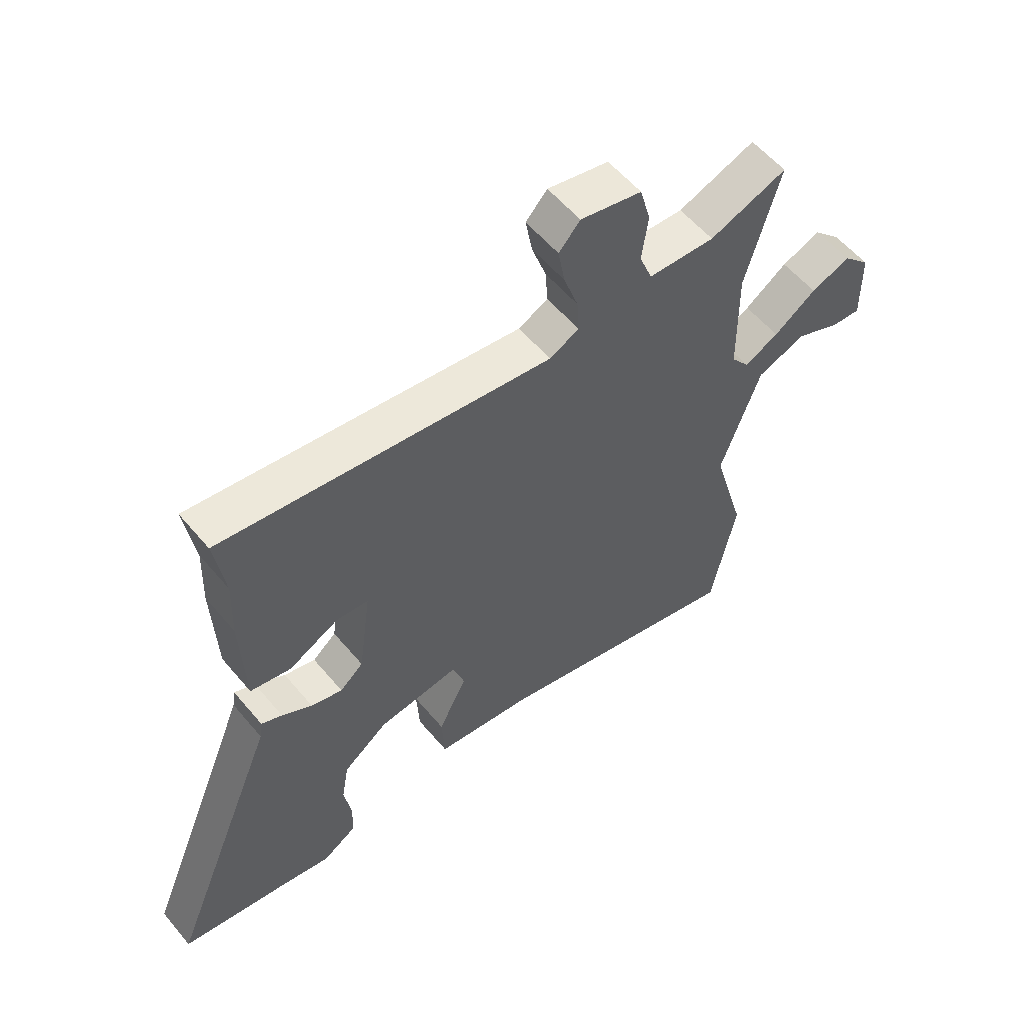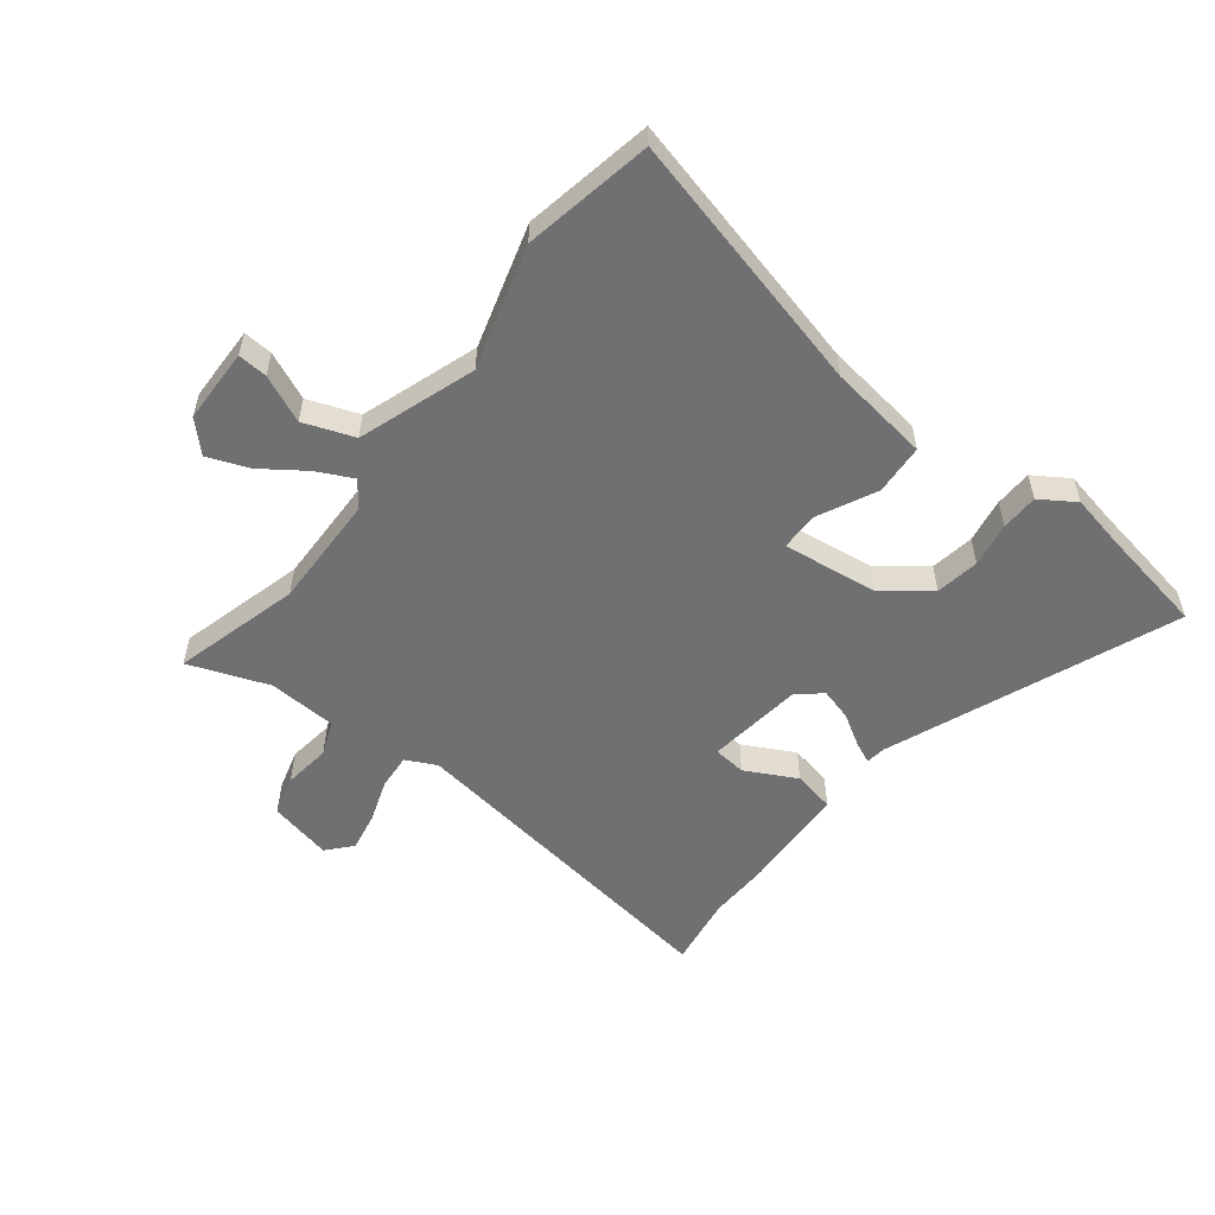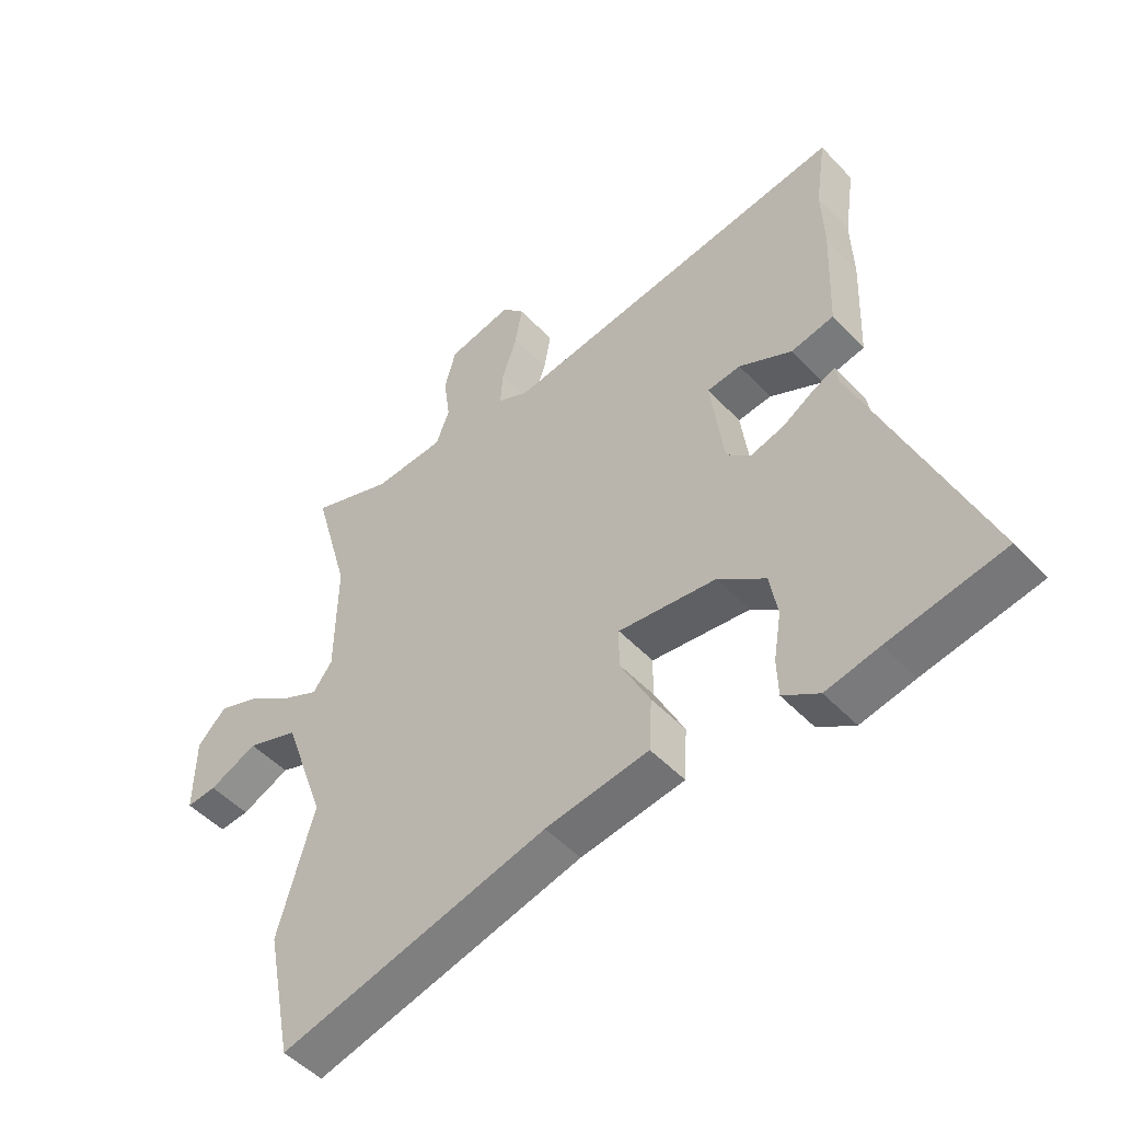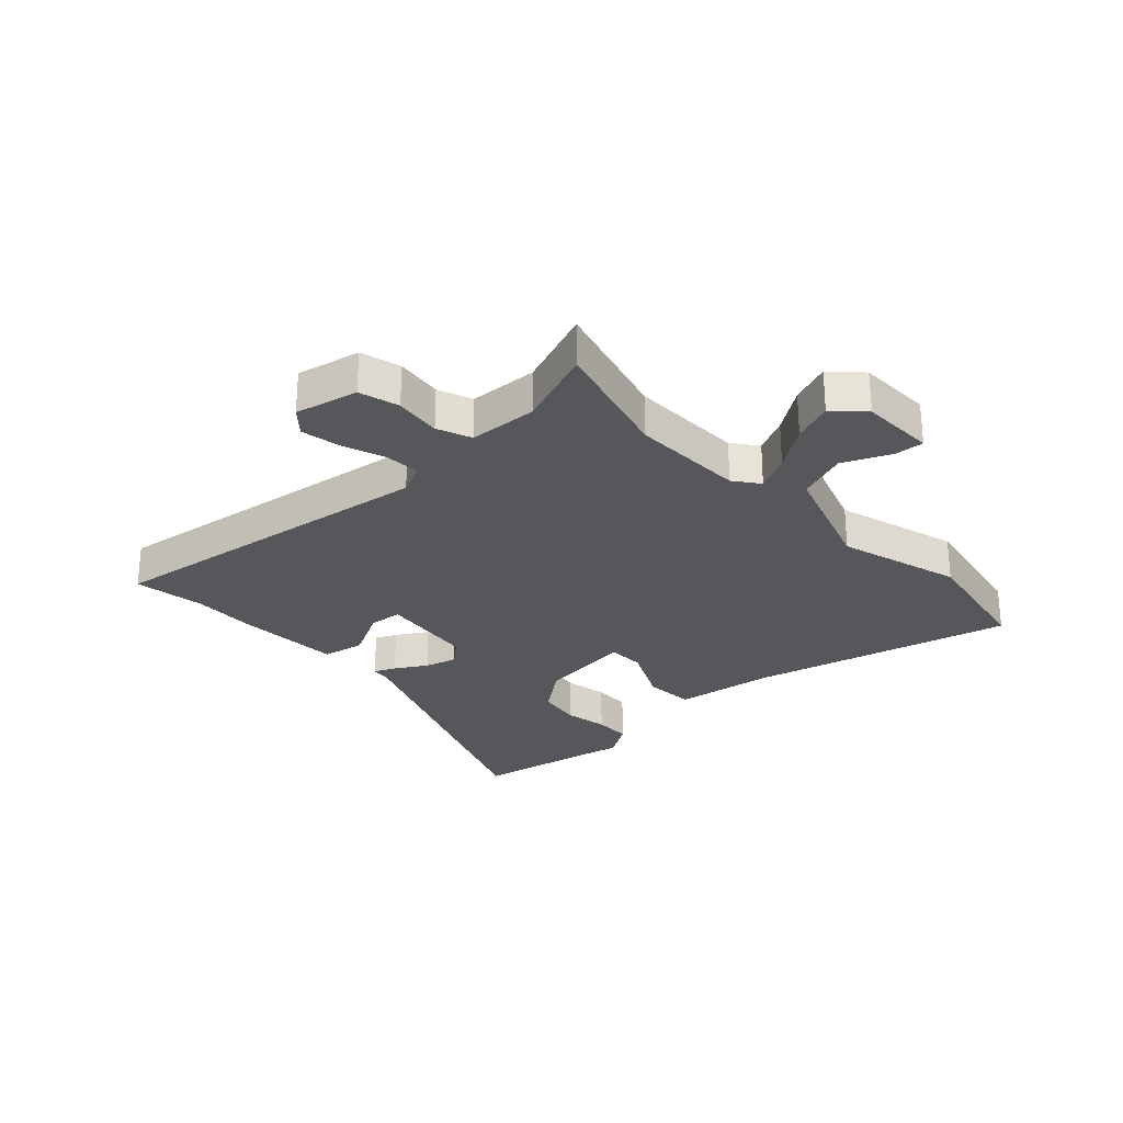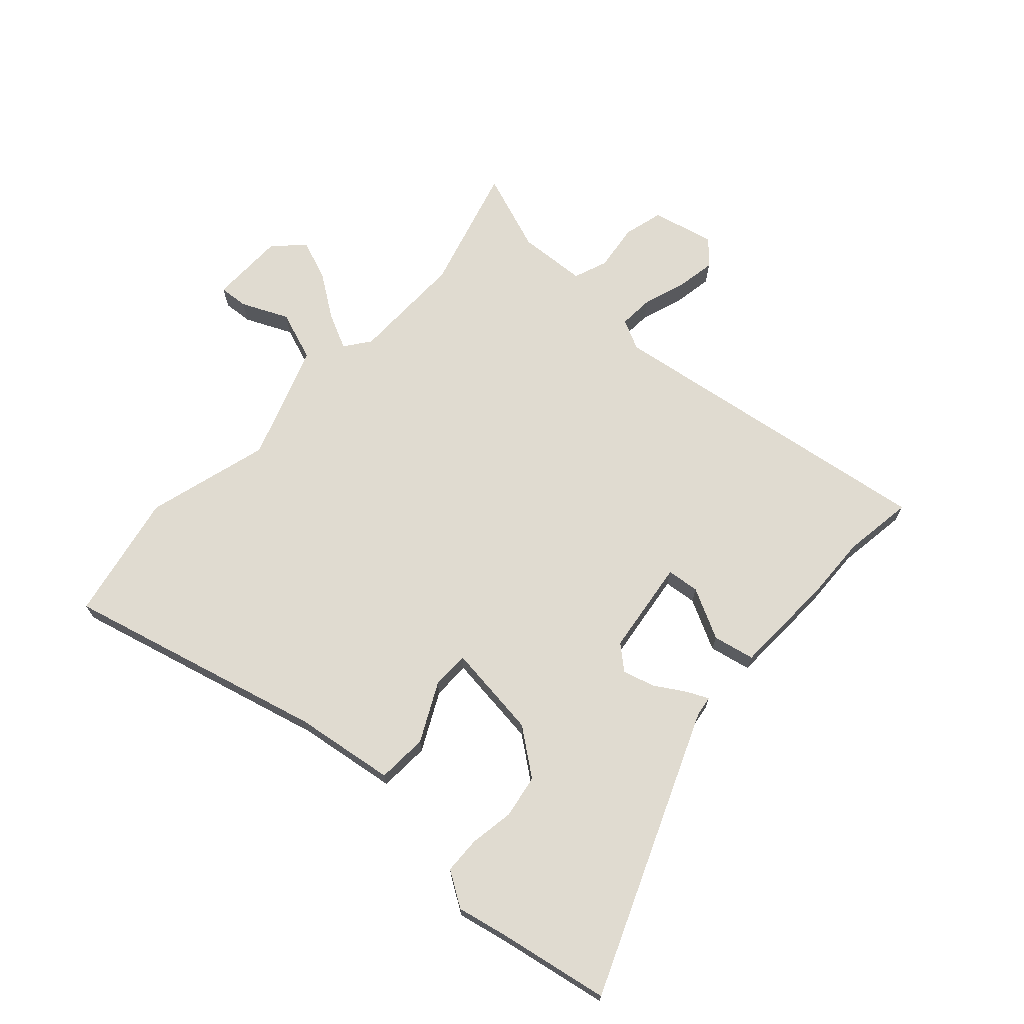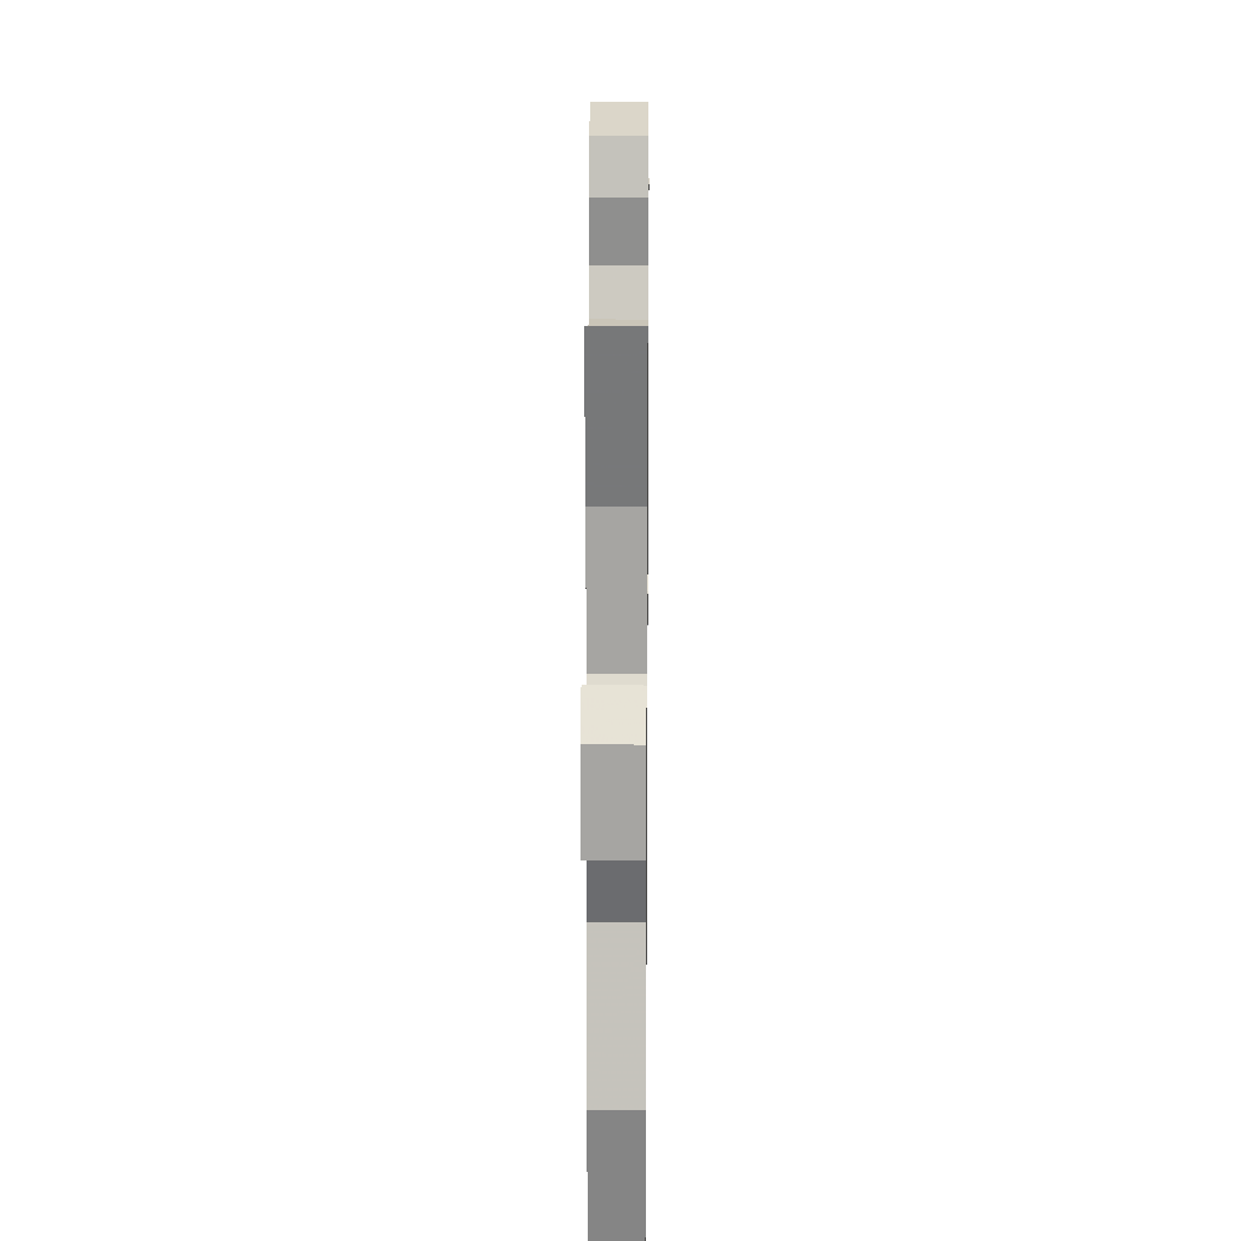
<metadata>
{"format":"obj","ext":"obj","renderer":"f3d","projection":"perspective","resolution":1024,"background":"white","views":[{"elev":57.2,"azim":-39.5,"up":"+Z"},{"elev":-55.0,"azim":142.4,"up":"+Y"},{"elev":-49.9,"azim":-138.8,"up":"+Z"},{"elev":-27.4,"azim":43.4,"up":"+Y"},{"elev":69.8,"azim":-137.7,"up":"+Y"},{"elev":17.0,"azim":90.6,"up":"+Z"}]}
</metadata>
<code>
v -0.496 0.07 0.474
v -0.514 0.07 0.597
v 0.076 0.07 0.51
v 0.129 0.07 0.536
v 0.125 0.07 0.597
v 0.099 0.07 0.673
v 0.087 0.07 0.741
v 0.125 0.07 0.783
v 0.235 0.07 0.758
v 0.254 0.07 0.688
v 0.243 0.07 0.606
v 0.266 0.07 0.546
v 0.386 0.07 0.539
v 0.525 0.07 0.59
v 0.464 0.07 0.37
v 0.467 0.07 0.171
v 0.5 0.07 0.127
v 0.562 0.07 0.157
v 0.638 0.07 0.21
v 0.709 0.07 0.237
v 0.758 0.07 0.187
v 0.76 0.07 0.056
v 0.709 0.07 0.06
v 0.627 0.07 0.097
v 0.539 0.07 0.065
v 0.468 0.07 -0.138
v 0.529 0.07 -0.353
v 0.485 0.07 -0.577
v 0.03 0.07 -0.461
v -0.145 0.07 -0.436
v -0.15 0.07 -0.347
v -0.099 0.07 -0.245
v -0.1 0.07 -0.179
v -0.266 0.07 -0.2
v -0.346 0.07 -0.261
v -0.359 0.07 -0.337
v -0.346 0.07 -0.415
v -0.348 0.07 -0.48
v -0.409 0.07 -0.519
v -0.499 0.07 -0.5
v -0.692 0.07 -0.465
v -0.49 0.07 0.032
v -0.485 0.07 0.067
v -0.448 0.07 0.05
v -0.394 0.07 0.017
v -0.338 0.07 0.001
v -0.296 0.07 0.037
v -0.274 0.07 0.204
v -0.331 0.07 0.21
v -0.42 0.07 0.164
v -0.493 0.07 0.179
v -0.5 0.07 0.363
v -0.496 0 0.474
v -0.514 0 0.597
v 0.076 0 0.51
v 0.129 0 0.536
v 0.125 0 0.597
v 0.099 0 0.673
v 0.087 0 0.741
v 0.125 0 0.783
v 0.235 0 0.758
v 0.254 0 0.688
v 0.243 0 0.606
v 0.266 0 0.546
v 0.386 0 0.539
v 0.525 0 0.59
v 0.464 0 0.37
v 0.467 0 0.171
v 0.5 0 0.127
v 0.562 0 0.157
v 0.638 0 0.21
v 0.709 0 0.237
v 0.758 0 0.187
v 0.76 0 0.056
v 0.709 0 0.06
v 0.627 0 0.097
v 0.539 0 0.065
v 0.468 0 -0.138
v 0.529 0 -0.353
v 0.485 0 -0.577
v 0.03 0 -0.461
v -0.145 0 -0.436
v -0.15 0 -0.347
v -0.099 0 -0.245
v -0.1 0 -0.179
v -0.266 0 -0.2
v -0.346 0 -0.261
v -0.359 0 -0.337
v -0.346 0 -0.415
v -0.348 0 -0.48
v -0.409 0 -0.519
v -0.499 0 -0.5
v -0.692 0 -0.465
v -0.49 0 0.032
v -0.485 0 0.067
v -0.448 0 0.05
v -0.394 0 0.017
v -0.338 0 0.001
v -0.296 0 0.037
v -0.274 0 0.204
v -0.331 0 0.21
v -0.42 0 0.164
v -0.493 0 0.179
v -0.5 0 0.363
f 51 52 1
f 50 51 1
f 49 50 1
f 1 2 3
f 49 1 3
f 48 49 3
f 47 48 3 4
f 42 43 44 45
f 42 45 46
f 41 42 46
f 40 41 46
f 38 39 40
f 37 38 40
f 36 37 40
f 40 46 47
f 36 40 47
f 35 36 47
f 29 30 31 32
f 29 32 33
f 28 29 33
f 27 28 33
f 26 27 33
f 25 26 33
f 22 23 24
f 21 22 24
f 20 21 24
f 19 20 24
f 18 19 24
f 17 18 24 25
f 25 33 34
f 17 25 34
f 16 17 34
f 13 14 15
f 15 16 34
f 13 15 34
f 12 13 34
f 9 10 11
f 8 9 11
f 7 8 11
f 6 7 11
f 5 6 11
f 4 5 11 12
f 34 35 47
f 12 34 47
f 4 12 47
f 53 104 103
f 53 103 102
f 53 102 101
f 55 54 53
f 55 53 101
f 55 101 100
f 56 55 100 99
f 97 96 95 94
f 98 97 94
f 98 94 93
f 98 93 92
f 92 91 90
f 92 90 89
f 92 89 88
f 99 98 92
f 99 92 88
f 99 88 87
f 84 83 82 81
f 85 84 81
f 85 81 80
f 85 80 79
f 85 79 78
f 85 78 77
f 76 75 74
f 76 74 73
f 76 73 72
f 76 72 71
f 76 71 70
f 77 76 70 69
f 86 85 77
f 86 77 69
f 86 69 68
f 67 66 65
f 86 68 67
f 86 67 65
f 86 65 64
f 63 62 61
f 63 61 60
f 63 60 59
f 63 59 58
f 63 58 57
f 64 63 57 56
f 99 87 86
f 99 86 64
f 99 64 56
f 1 53 54 2
f 2 54 55 3
f 3 55 56 4
f 4 56 57 5
f 5 57 58 6
f 6 58 59 7
f 7 59 60 8
f 8 60 61 9
f 9 61 62 10
f 10 62 63 11
f 11 63 64 12
f 12 64 65 13
f 13 65 66 14
f 14 66 67 15
f 15 67 68 16
f 16 68 69 17
f 17 69 70 18
f 18 70 71 19
f 19 71 72 20
f 20 72 73 21
f 21 73 74 22
f 22 74 75 23
f 23 75 76 24
f 24 76 77 25
f 25 77 78 26
f 26 78 79 27
f 27 79 80 28
f 28 80 81 29
f 29 81 82 30
f 30 82 83 31
f 31 83 84 32
f 32 84 85 33
f 33 85 86 34
f 34 86 87 35
f 35 87 88 36
f 36 88 89 37
f 37 89 90 38
f 38 90 91 39
f 39 91 92 40
f 40 92 93 41
f 41 93 94 42
f 42 94 95 43
f 43 95 96 44
f 44 96 97 45
f 45 97 98 46
f 46 98 99 47
f 47 99 100 48
f 48 100 101 49
f 49 101 102 50
f 50 102 103 51
f 51 103 104 52
f 52 104 53 1

</code>
